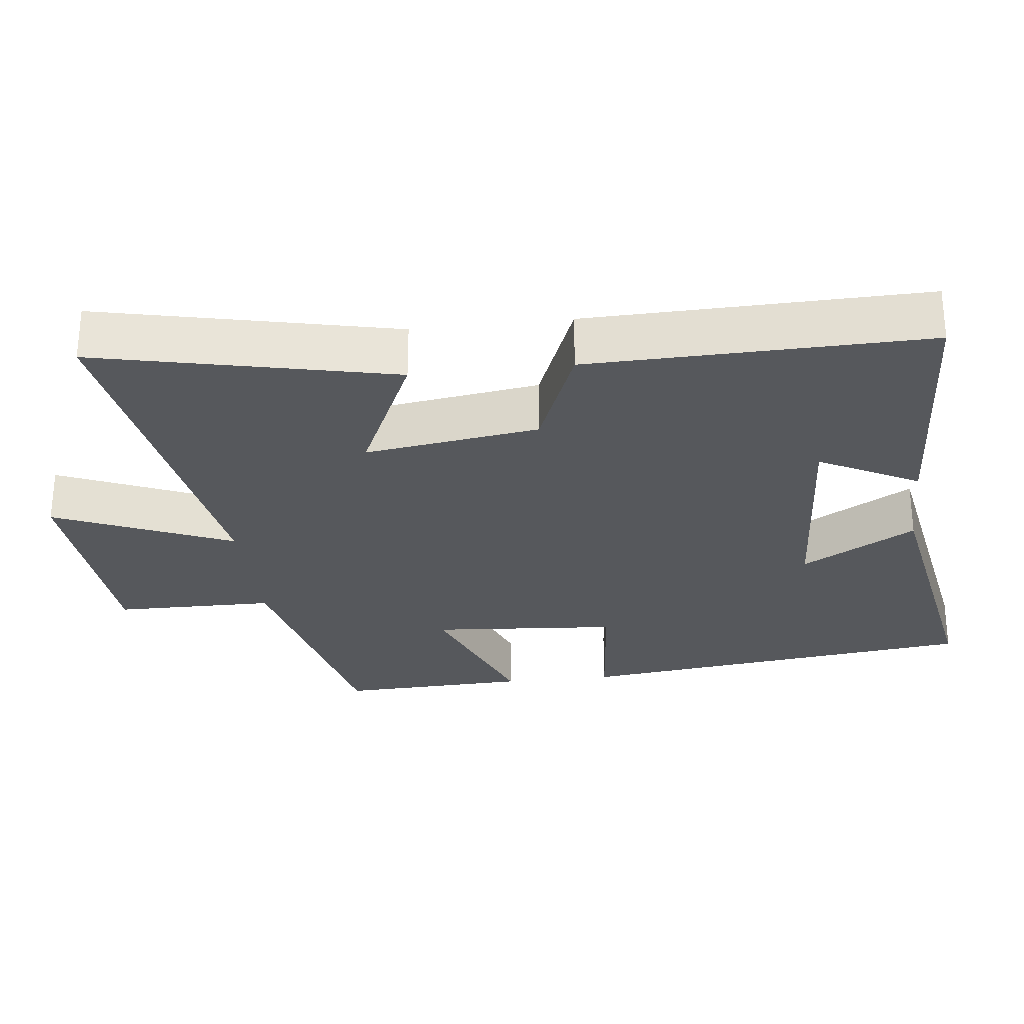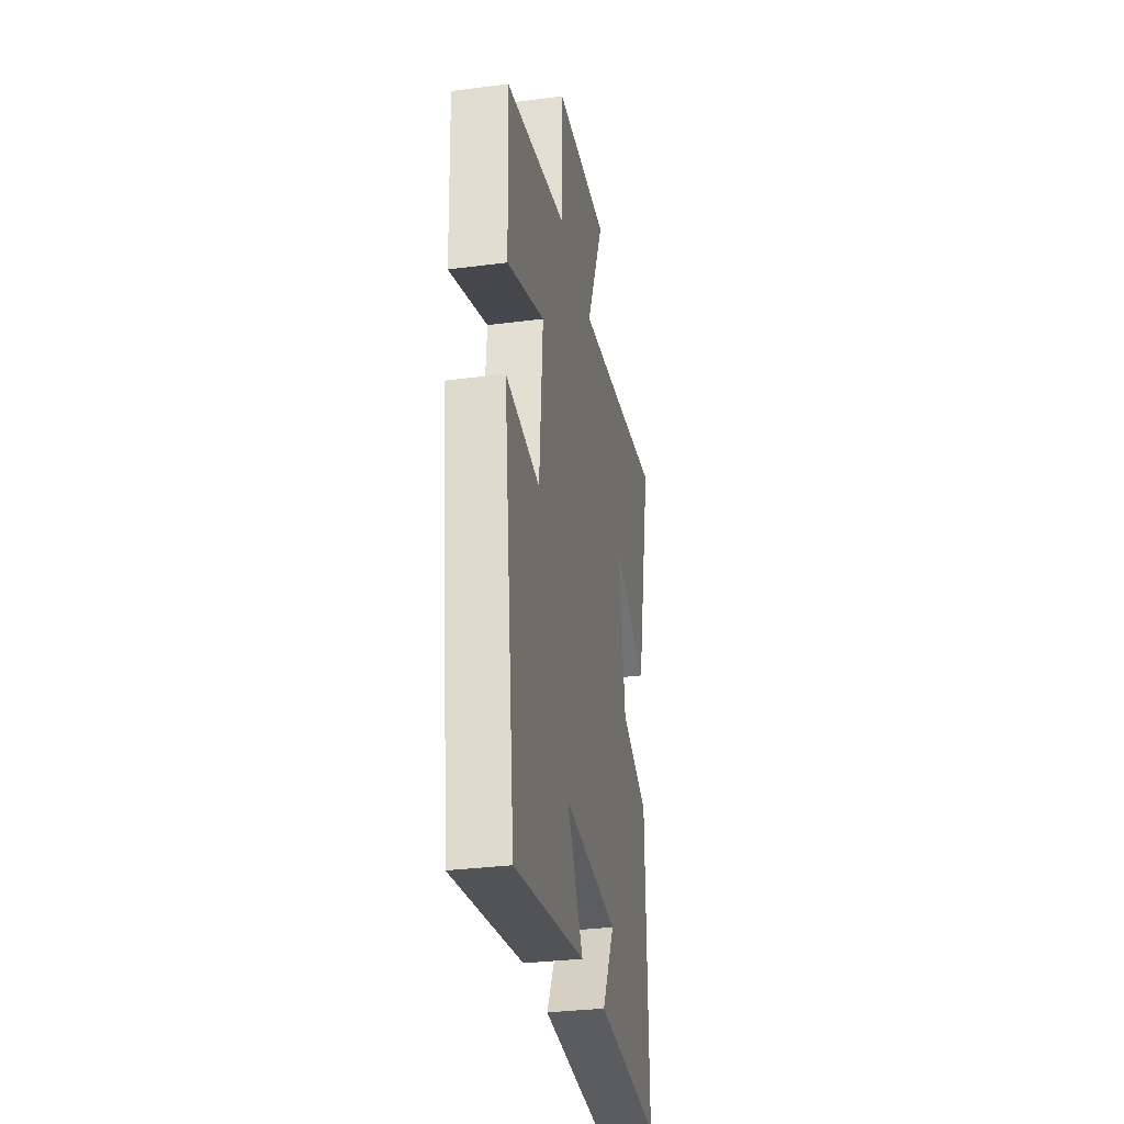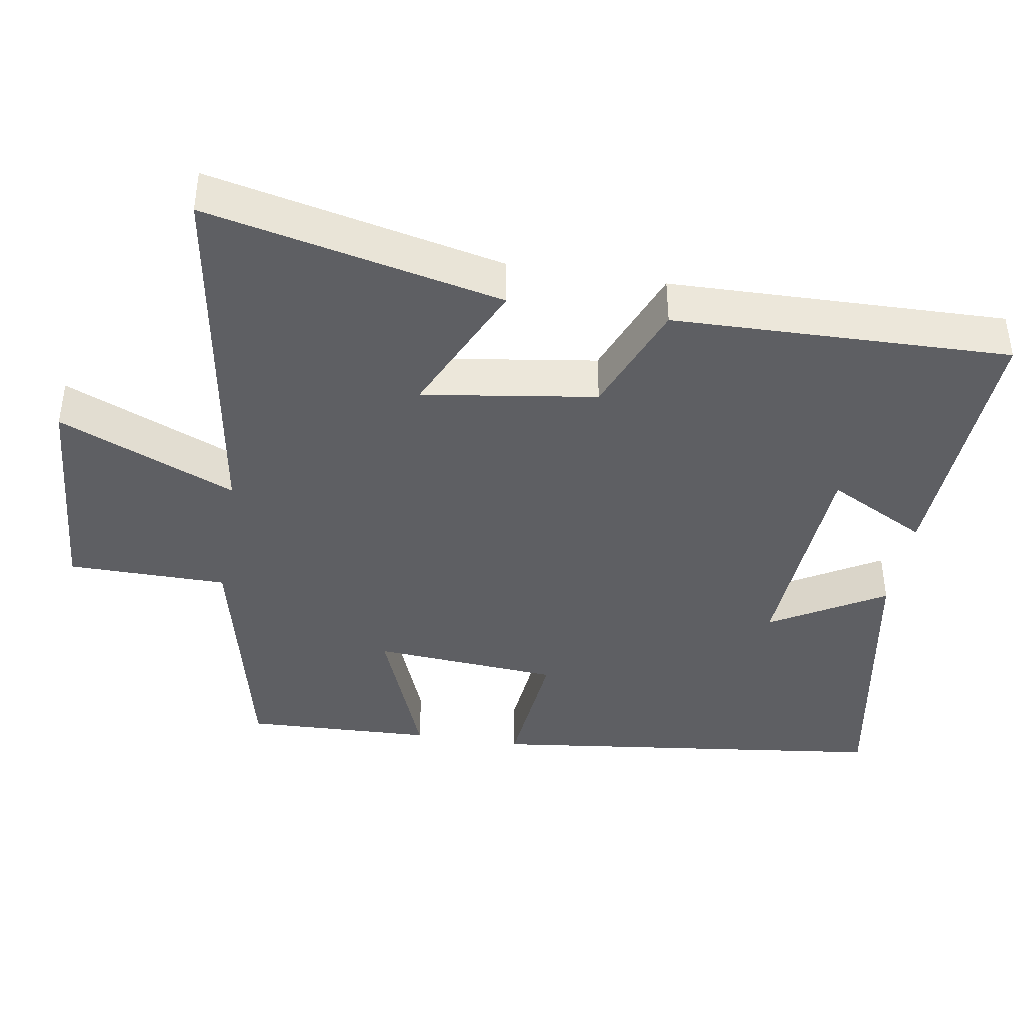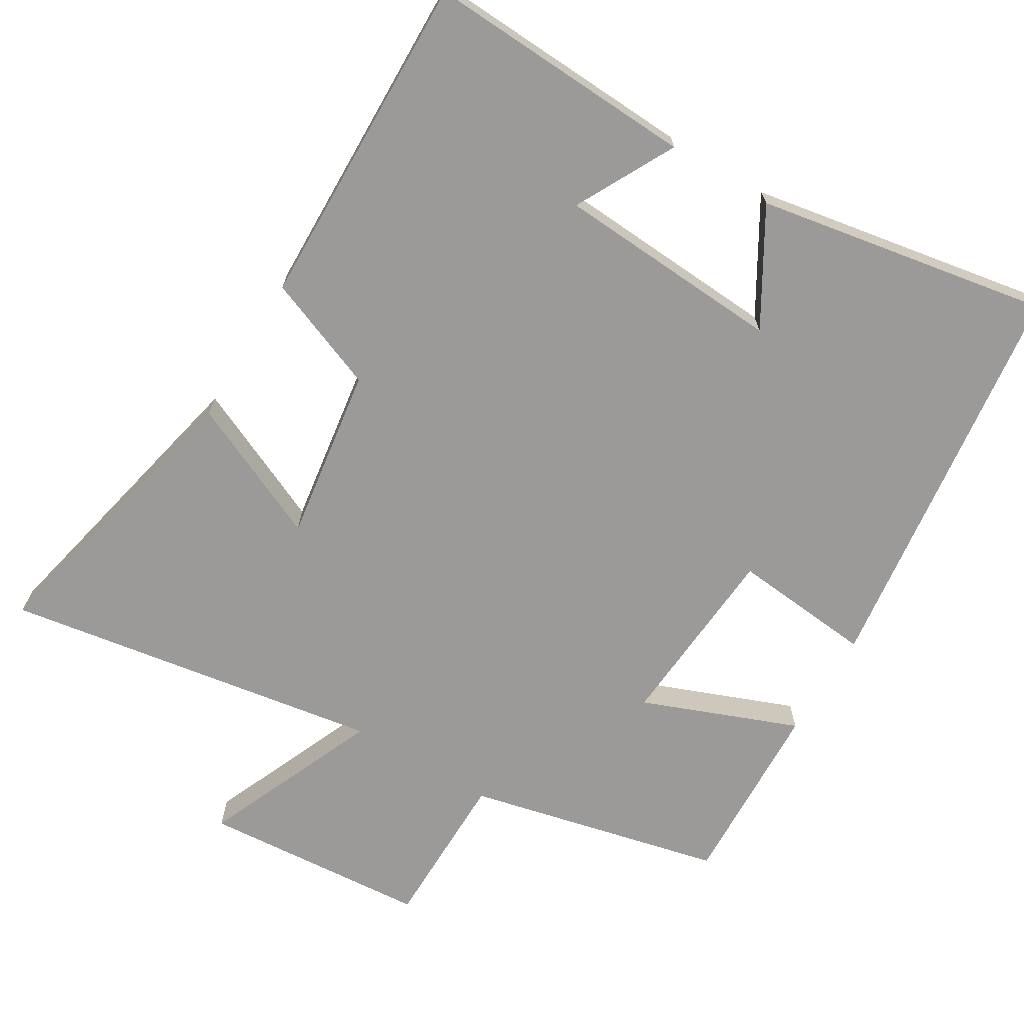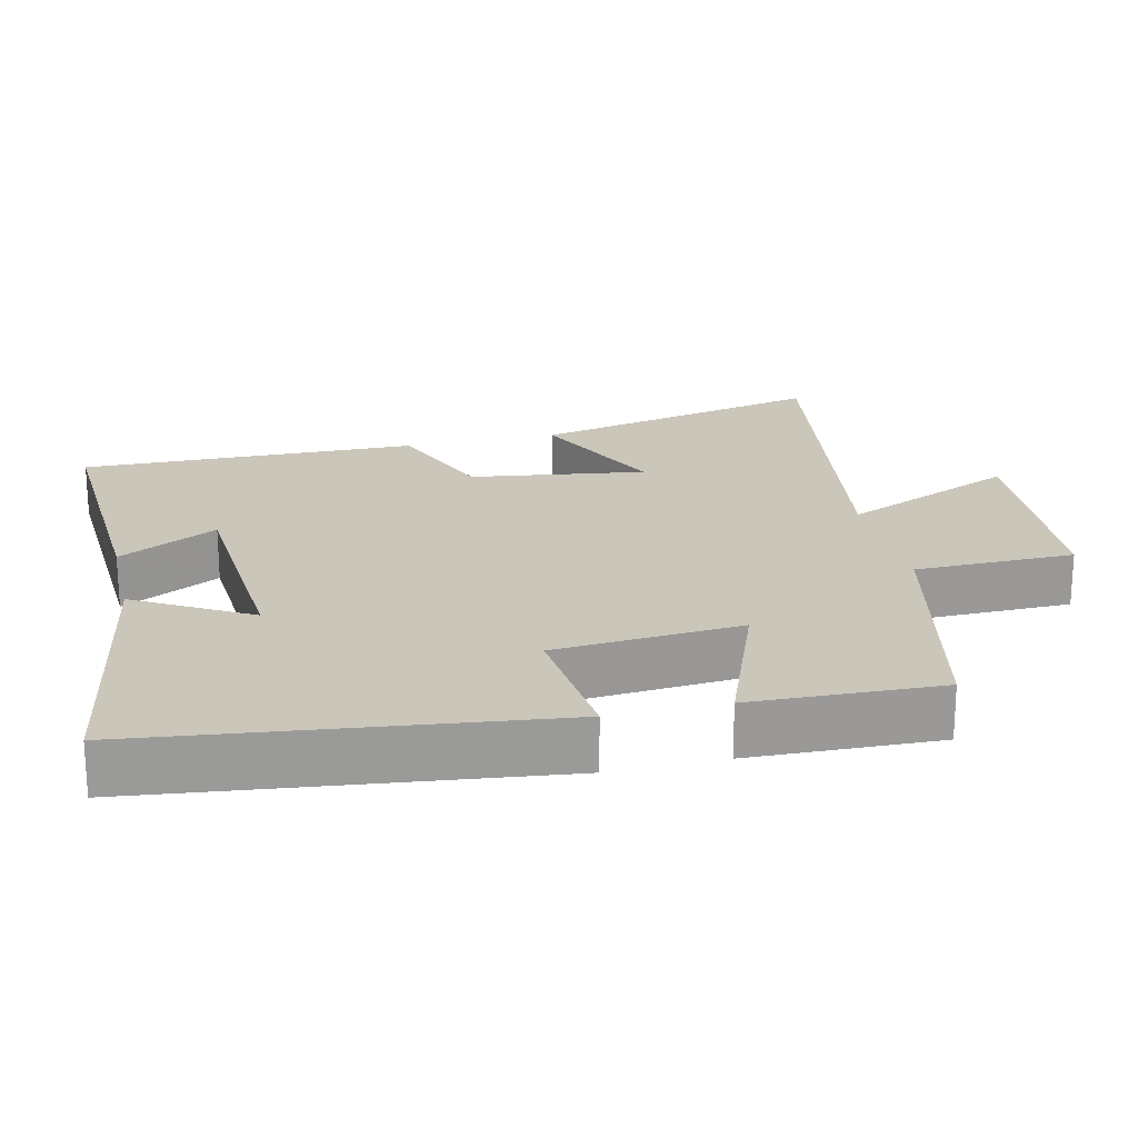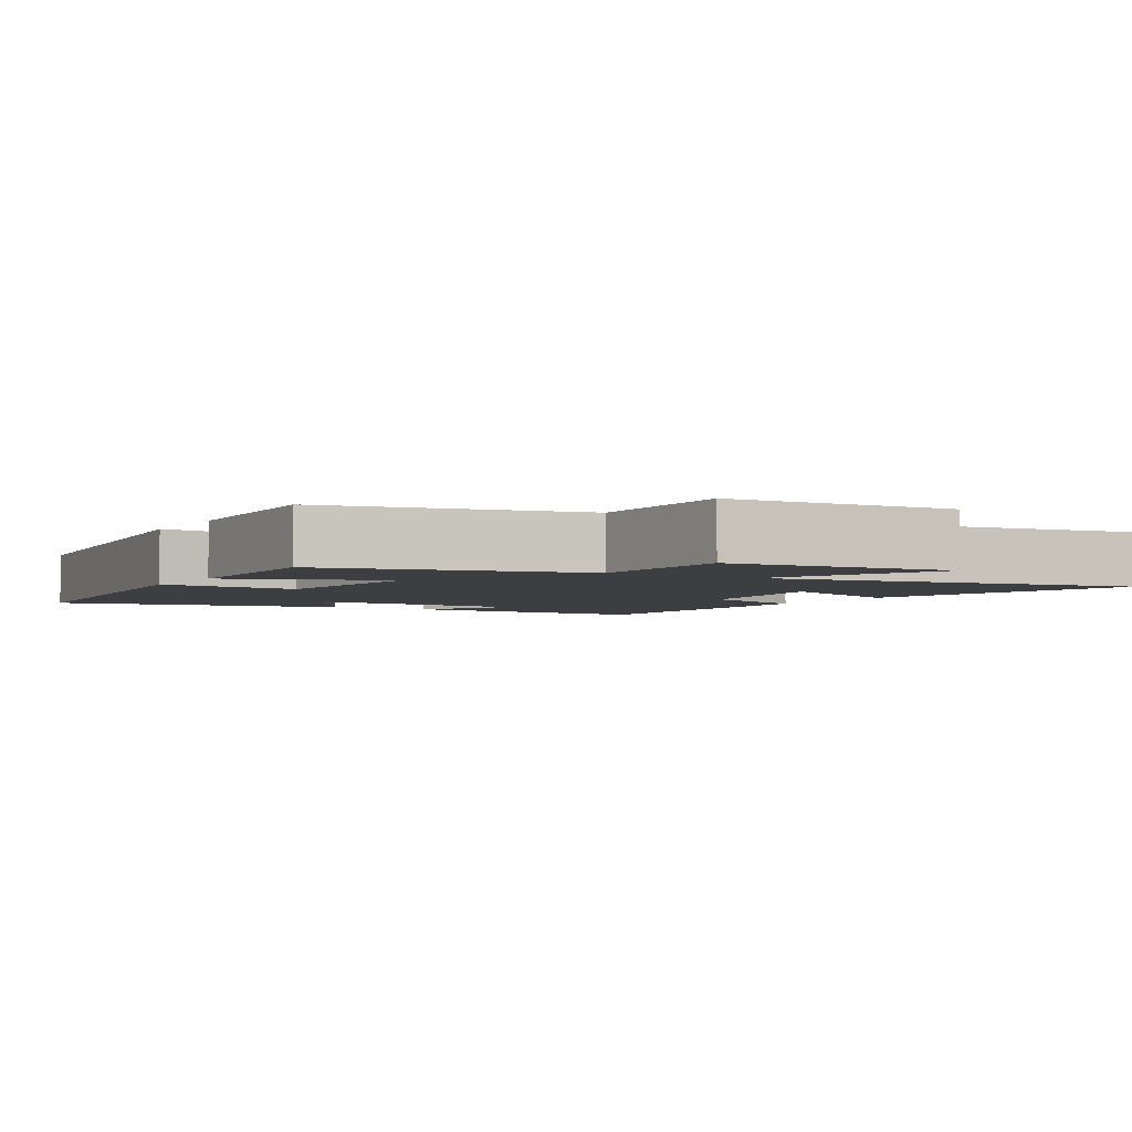
<metadata>
{"format":"obj","ext":"obj","renderer":"f3d","projection":"perspective","resolution":1024,"background":"white","views":[{"elev":-27.9,"azim":96.6,"up":"+Y"},{"elev":-32.3,"azim":-79.7,"up":"+Z"},{"elev":-40.7,"azim":80.6,"up":"+Y"},{"elev":-69.4,"azim":149.0,"up":"+Y"},{"elev":21.2,"azim":-103.4,"up":"+Y"},{"elev":-3.4,"azim":-30.9,"up":"+Y"}]}
</metadata>
<code>
v 0.592 0.07 0.585
v 0.5 0.07 0.171
v 0.304 0.07 0.26
v 0.34 0.07 0.016
v 0.5 0.07 -0.047
v 0.511 0.07 -0.519
v 0.133 0.07 -0.5
v 0.206 0.07 -0.361
v -0.112 0.07 -0.341
v -0.019 0.07 -0.5
v -0.43 0.07 -0.573
v -0.5 0.07 -0.006
v -0.302 0.07 -0.025
v -0.282 0.07 0.237
v -0.5 0.07 0.152
v -0.51 0.07 0.417
v -0.152 0.07 0.5
v -0.15 0.07 0.724
v 0.168 0.07 0.748
v 0.062 0.07 0.5
v 0.592 0 0.585
v 0.5 0 0.171
v 0.304 0 0.26
v 0.34 0 0.016
v 0.5 0 -0.047
v 0.511 0 -0.519
v 0.133 0 -0.5
v 0.206 0 -0.361
v -0.112 0 -0.341
v -0.019 0 -0.5
v -0.43 0 -0.573
v -0.5 0 -0.006
v -0.302 0 -0.025
v -0.282 0 0.237
v -0.5 0 0.152
v -0.51 0 0.417
v -0.152 0 0.5
v -0.15 0 0.724
v 0.168 0 0.748
v 0.062 0 0.5
f 17 18 19 20
f 16 17 20
f 15 16 20
f 14 15 20
f 13 14 20 1
f 11 12 13
f 10 11 13
f 9 10 13
f 8 9 13
f 5 6 7 8
f 4 5 8 13
f 3 4 13
f 1 2 3
f 1 3 13
f 40 39 38 37
f 40 37 36
f 40 36 35
f 40 35 34
f 21 40 34 33
f 33 32 31
f 33 31 30
f 33 30 29
f 33 29 28
f 28 27 26 25
f 33 28 25 24
f 33 24 23
f 23 22 21
f 33 23 21
f 1 21 22 2
f 2 22 23 3
f 3 23 24 4
f 4 24 25 5
f 5 25 26 6
f 6 26 27 7
f 7 27 28 8
f 8 28 29 9
f 9 29 30 10
f 10 30 31 11
f 11 31 32 12
f 12 32 33 13
f 13 33 34 14
f 14 34 35 15
f 15 35 36 16
f 16 36 37 17
f 17 37 38 18
f 18 38 39 19
f 19 39 40 20
f 20 40 21 1

</code>
